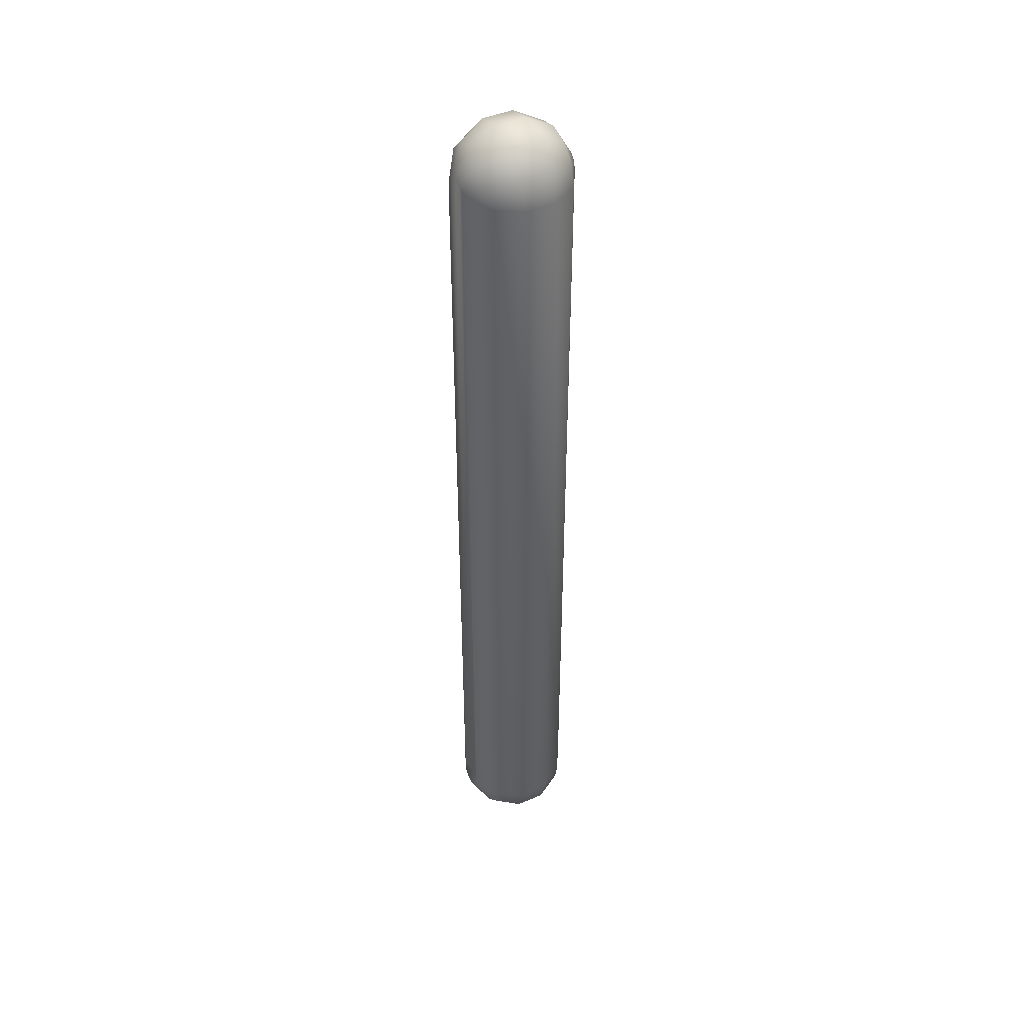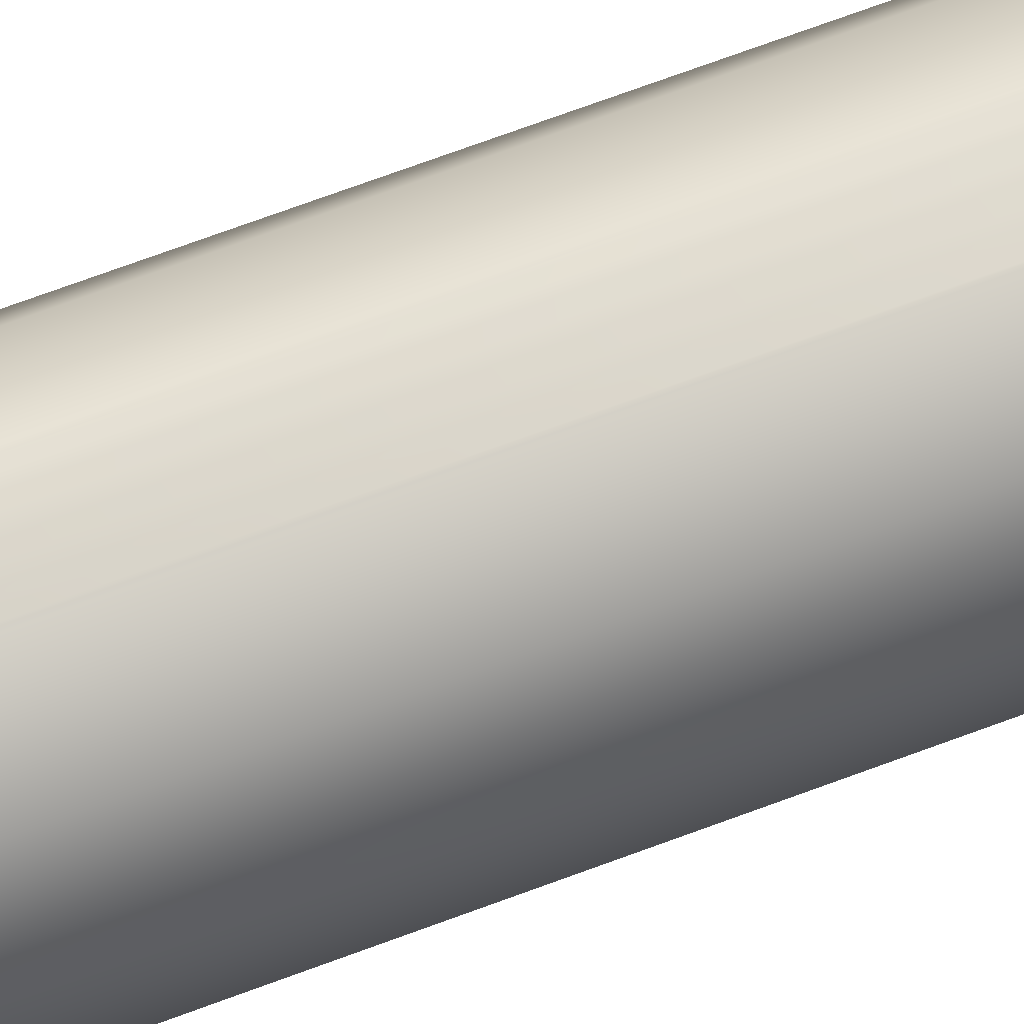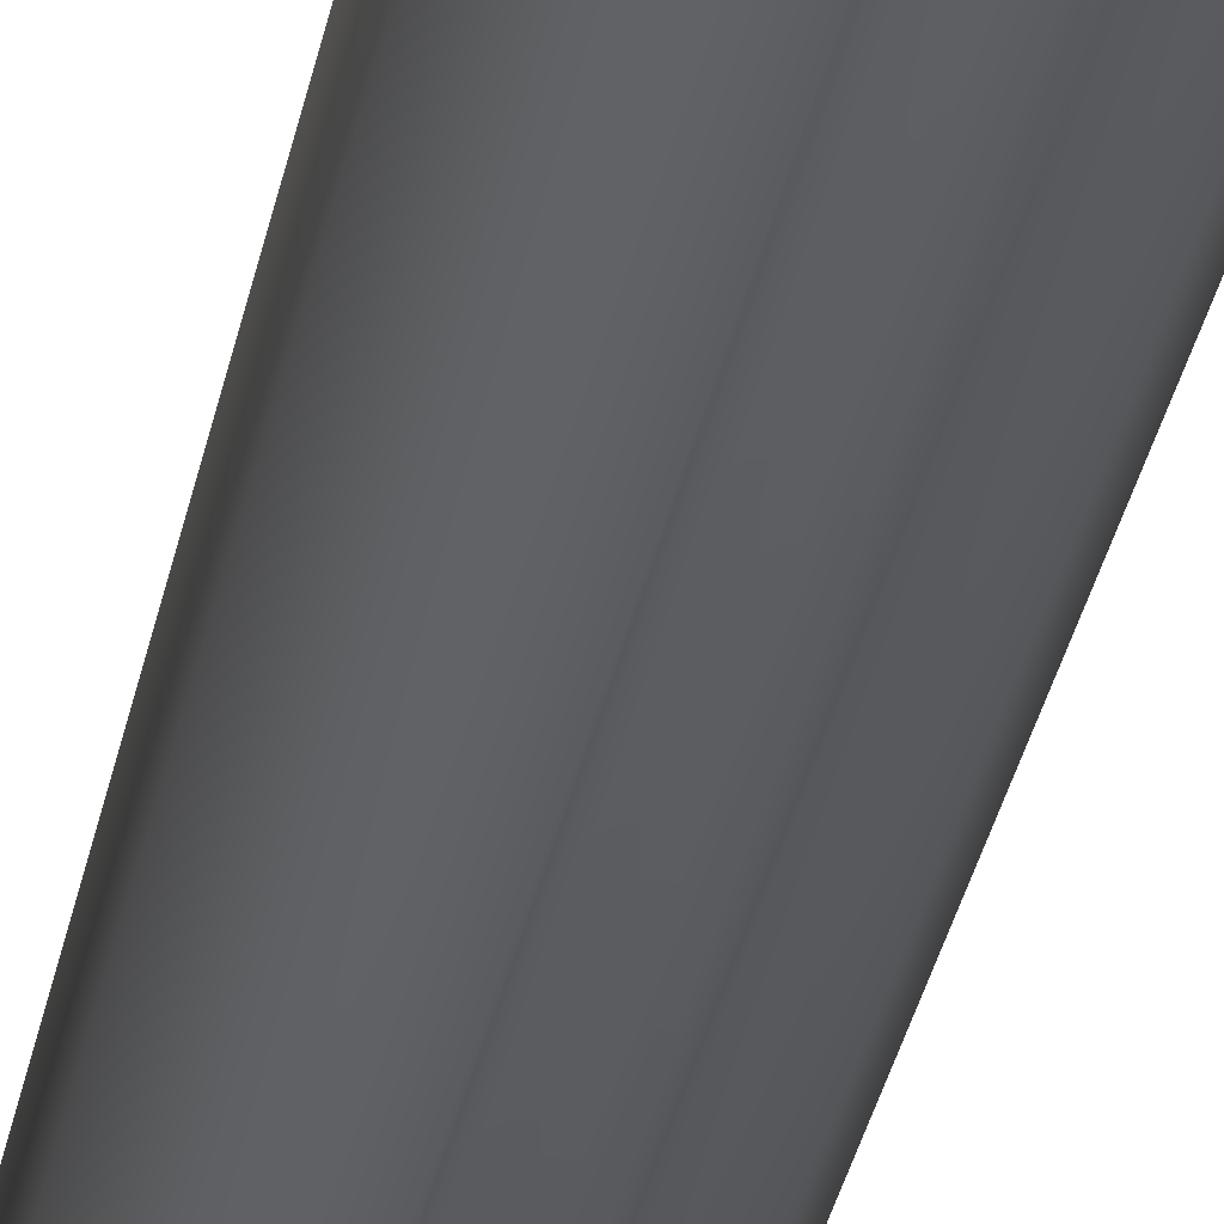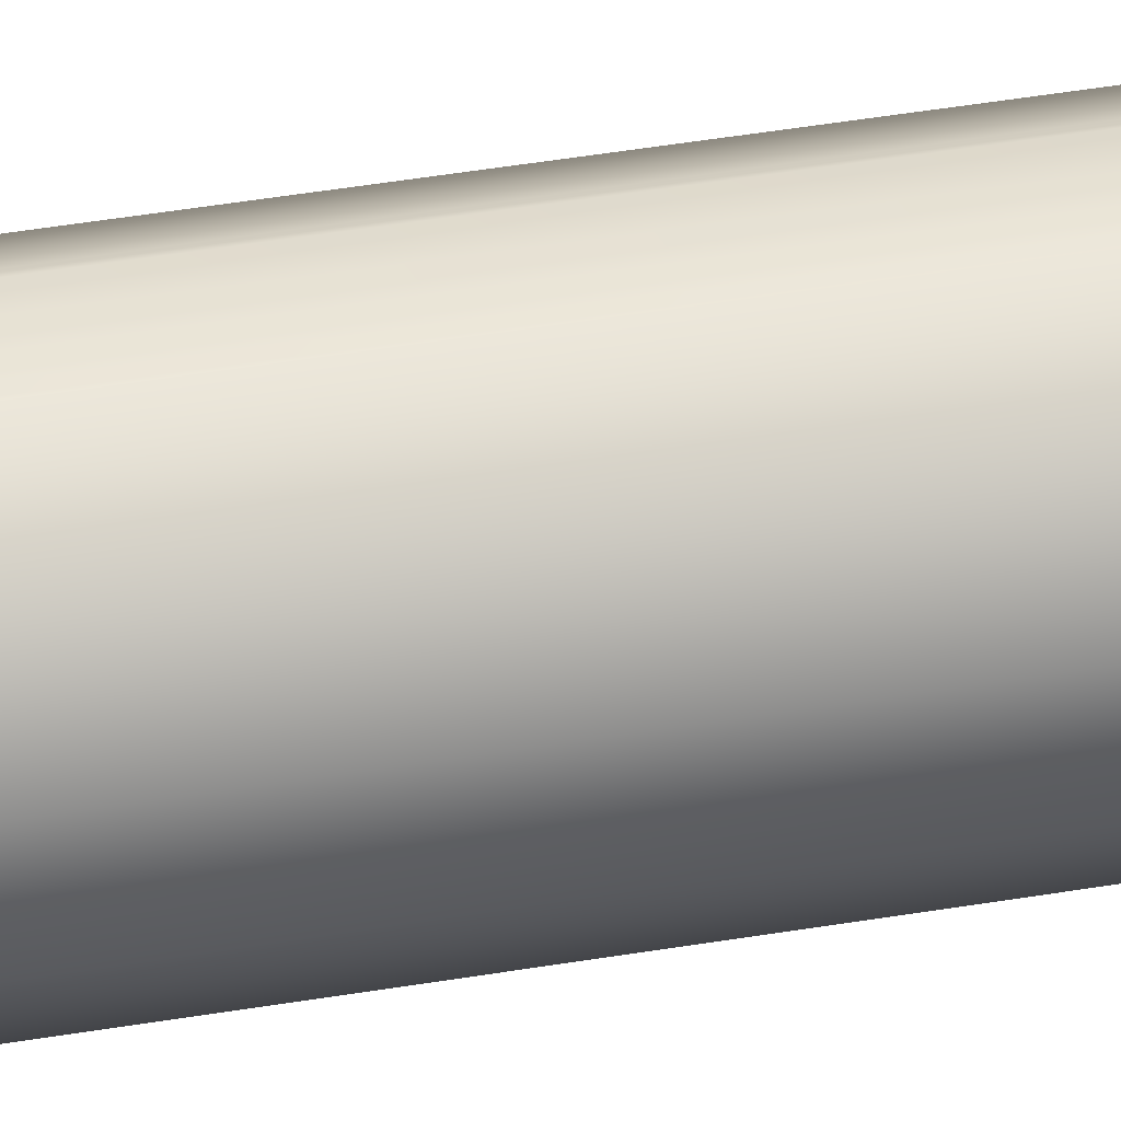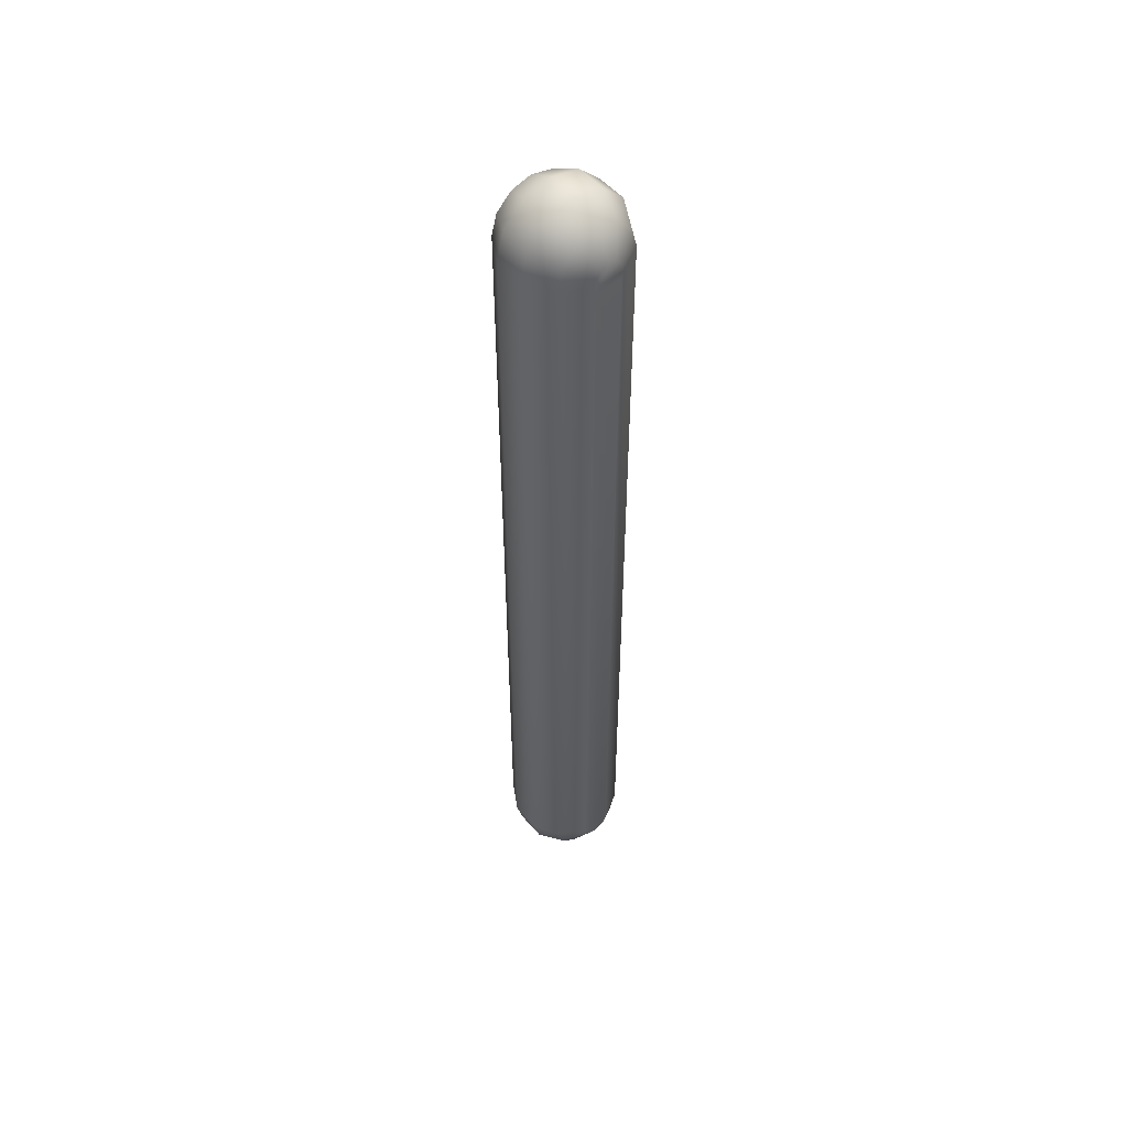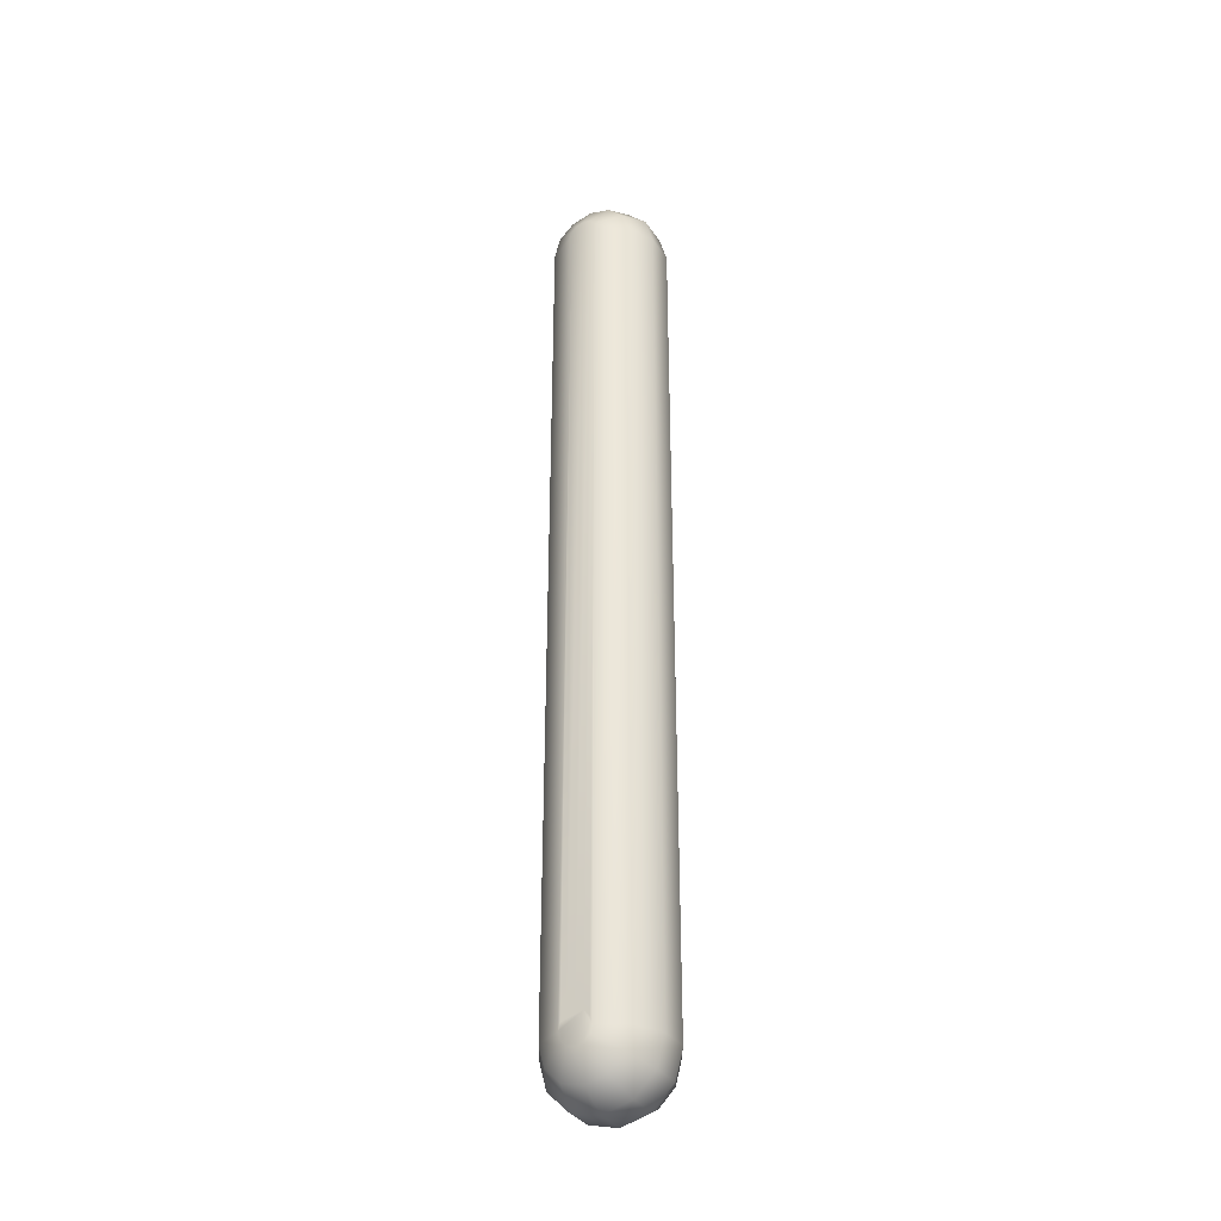
<metadata>
{"format":"obj","ext":"obj","renderer":"f3d","projection":"perspective","resolution":1024,"background":"white","views":[{"elev":43.8,"azim":-116.7,"up":"+Z"},{"elev":65.1,"azim":68.8,"up":"+Y"},{"elev":-26.5,"azim":171.1,"up":"+Y"},{"elev":40.5,"azim":-102.0,"up":"+Y"},{"elev":52.1,"azim":-39.2,"up":"+Z"},{"elev":-34.5,"azim":-151.1,"up":"+Z"}]}
</metadata>
<code>
g edge_11_Mesh
v 0.1159 1.062 8.933
v -1e-06 1.17 8.902
v -1e-06 1.062 8.964
v 0.2318 1.062 5.268
v 0.2318 0.9379 8.732
v 0.2318 0.9379 5.268
v -0.0538 0.7682 8.763
v -0.08485 0.8303 8.879
v -0.147 0.8303 8.817
v -0.1697 1.17 5.268
v -0.147 1.17 5.183
v -0.2318 1.062 5.268
v 0.08485 1.17 8.879
v 0.05379 1.232 8.763
v 0.03106 1.232 8.786
v -0.1697 1.17 8.732
v -0.06212 1.232 5.268
v 0.03106 0.7682 5.214
v 0.05379 0.7682 5.237
v 0.05379 0.7682 8.701
v 0.2008 1.062 5.152
v 0.147 1.17 5.183
v 0.1159 0.9379 8.933
v 0.2008 1.062 8.848
v -1e-06 0.9379 8.964
v -0.1159 1.062 8.933
v -0.1159 0.9379 8.933
v -0.2008 0.9379 5.152
v -0.2318 0.9379 5.268
v -0.2318 0.9379 8.732
v -0.2318 1.062 8.732
v -0.0538 0.7682 8.701
v -0.03106 0.7682 8.786
v 0.2008 0.9379 8.848
v 0.147 0.8303 8.817
v 0.1697 0.8303 8.732
v 0.1697 1.17 5.268
v -1e-06 0.7682 8.67
v -0.03106 0.7682 8.678
v -0 0.7682 5.206
v -0.2008 0.9379 8.848
v -0.2008 1.062 8.848
v -0.08485 1.17 8.879
v -0.147 1.17 8.817
v -0.0538 1.232 5.237
v 0.147 1.17 8.817
v -0 0.8303 5.098
v -0.08485 0.8303 5.121
v -0 0.9379 5.036
v -0.03106 1.232 5.322
v -0.0538 1.232 8.763
v -0.0538 1.232 5.299
v -0.06212 1.232 8.732
v -0.147 0.8303 5.183
v -1e-06 0.8303 8.902
v -1e-06 0.7682 8.794
v 0.03106 0.7682 8.786
v 0.08485 0.8303 8.879
v 0.1159 0.9379 5.067
v -0 1.062 5.036
v 0.1159 1.062 5.067
v 0.1697 1.17 8.732
v 0.08485 1.17 5.121
v -0 1.17 5.098
v 0.03106 1.232 5.214
v -0.2008 1.062 5.152
v -0.1159 1.062 5.067
v 0.06212 1.232 5.268
v 0.05379 1.232 5.299
v 0.06212 1.232 8.732
v 0.2318 1.062 8.732
v -0.1159 0.9379 5.067
v -0.1697 0.8303 5.268
v -0.1697 0.8303 8.732
v 0.147 0.8303 5.183
v 0.08485 0.8303 5.121
v 0.2008 0.9379 5.152
v 0.05379 0.7682 8.763
v -0.03106 0.7682 5.214
v 0.1697 0.8303 5.268
v -0.03106 1.232 8.786
v -0.03106 1.232 5.214
v -0.06212 0.7682 5.268
v -0.08485 1.17 5.121
v -0 1.232 5.33
v -1e-06 1.232 8.794
v 0.03106 1.232 5.322
v 0.03106 0.7682 8.678
v 0.06212 0.7682 8.732
v 0.06212 0.7682 5.268
v -0.0538 0.7682 5.237
v -0 1.232 5.206
v -0.06212 0.7682 8.732
v 0.05379 1.232 5.237
f 1 2 3
f 4 5 6
f 7 8 9
f 10 11 12
f 13 14 15
f 10 16 17
f 18 19 20
f 21 22 4
f 23 24 1
f 25 26 27
f 12 16 10
f 12 28 29
f 12 30 31
f 7 32 33
f 34 35 36
f 4 22 37
f 38 39 40
f 3 25 1
f 2 26 3
f 31 41 42
f 3 26 25
f 42 43 44
f 17 45 11
f 46 14 13
f 31 16 12
f 47 48 49
f 42 16 31
f 17 50 45
f 51 50 52
f 17 16 53
f 53 51 17
f 16 51 53
f 29 28 54
f 27 8 55
f 56 32 57
f 58 34 23
f 59 60 61
f 62 14 46
f 63 64 65
f 66 67 28
f 68 50 69
f 68 14 70
f 37 71 4
f 40 18 38
f 12 11 66
f 66 28 12
f 17 11 10
f 28 67 72
f 73 30 29
f 74 30 73
f 13 2 1
f 15 2 13
f 75 76 77
f 58 78 35
f 26 41 27
f 42 41 26
f 40 79 47
f 29 30 12
f 25 55 23
f 1 25 23
f 34 5 24
f 37 70 62
f 80 5 36
f 34 24 23
f 59 61 77
f 28 48 54
f 6 5 80
f 46 24 62
f 68 70 37
f 70 14 62
f 43 81 51
f 52 50 17
f 33 56 55
f 47 18 40
f 49 60 59
f 6 75 77
f 51 52 17
f 11 45 82
f 44 16 42
f 43 51 44
f 26 43 42
f 30 41 31
f 2 43 26
f 44 51 16
f 74 7 9
f 23 55 58
f 40 39 79
f 29 54 73
f 73 83 74
f 54 83 73
f 27 55 25
f 33 8 7
f 68 69 14
f 81 50 51
f 13 24 46
f 1 24 13
f 37 22 68
f 11 84 66
f 85 86 87
f 2 81 43
f 20 32 88
f 33 32 56
f 89 90 80
f 20 90 89
f 80 36 89
f 36 5 34
f 58 35 34
f 55 57 58
f 4 77 21
f 6 77 4
f 47 76 18
f 79 91 54
f 92 64 82
f 65 64 92
f 82 50 92
f 92 50 65
f 74 41 30
f 9 41 74
f 78 32 89
f 55 8 33
f 61 60 63
f 72 60 49
f 57 78 58
f 32 91 79
f 41 8 27
f 9 8 41
f 2 86 81
f 14 87 15
f 62 71 37
f 24 71 62
f 63 22 21
f 65 22 63
f 81 86 85
f 45 50 82
f 69 50 87
f 87 50 85
f 18 76 75
f 75 19 18
f 71 5 4
f 24 5 71
f 36 78 89
f 35 78 36
f 38 32 39
f 55 56 57
f 80 75 6
f 90 75 80
f 21 61 63
f 77 61 21
f 74 93 7
f 83 93 74
f 88 32 38
f 39 32 79
f 85 50 81
f 14 69 87
f 22 94 68
f 65 94 22
f 15 86 2
f 87 86 15
f 94 50 68
f 65 50 94
f 18 88 38
f 20 88 18
f 89 32 20
f 57 32 78
f 90 19 75
f 20 19 90
f 76 49 59
f 77 76 59
f 47 49 76
f 63 60 64
f 93 32 7
f 83 32 93
f 49 48 72
f 72 48 28
f 83 91 32
f 54 91 83
f 79 48 47
f 54 48 79
f 60 84 64
f 67 84 60
f 67 60 72
f 66 84 67
f 82 84 11
f 64 84 82

</code>
